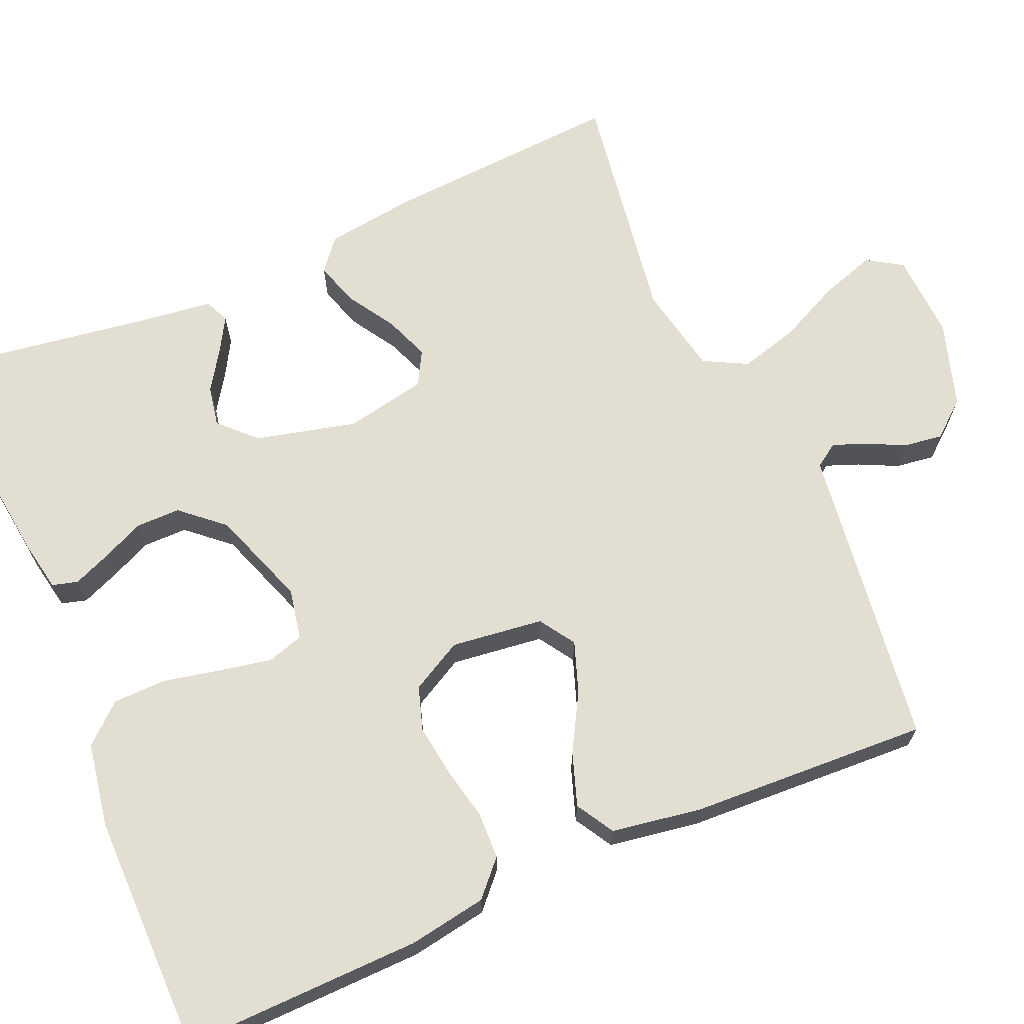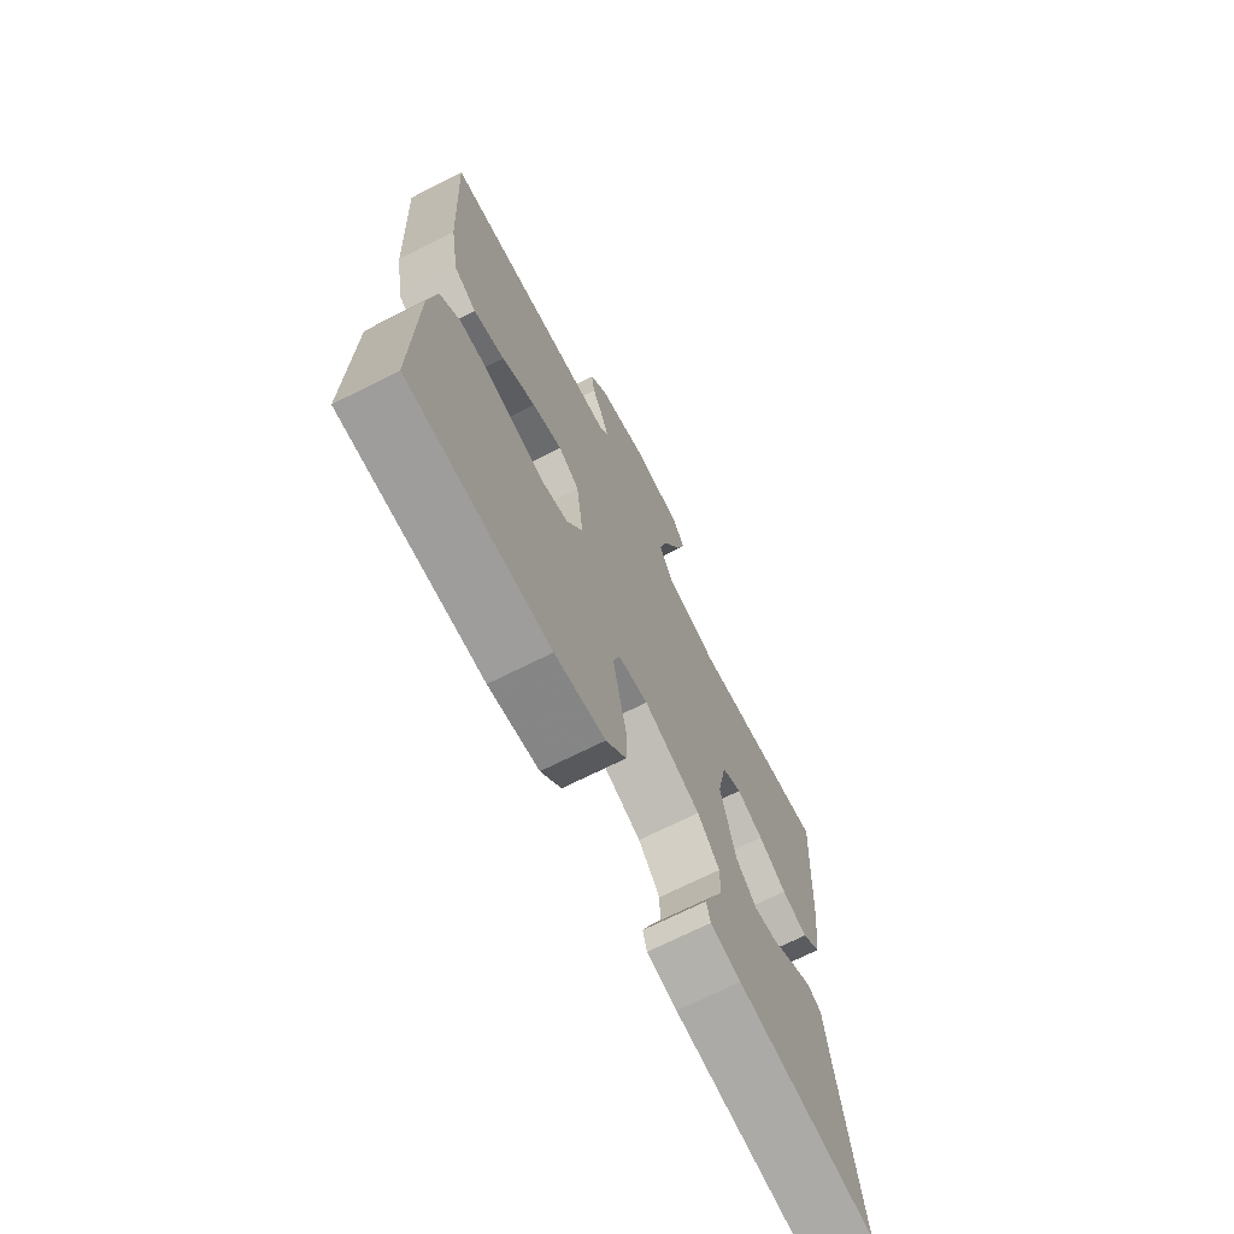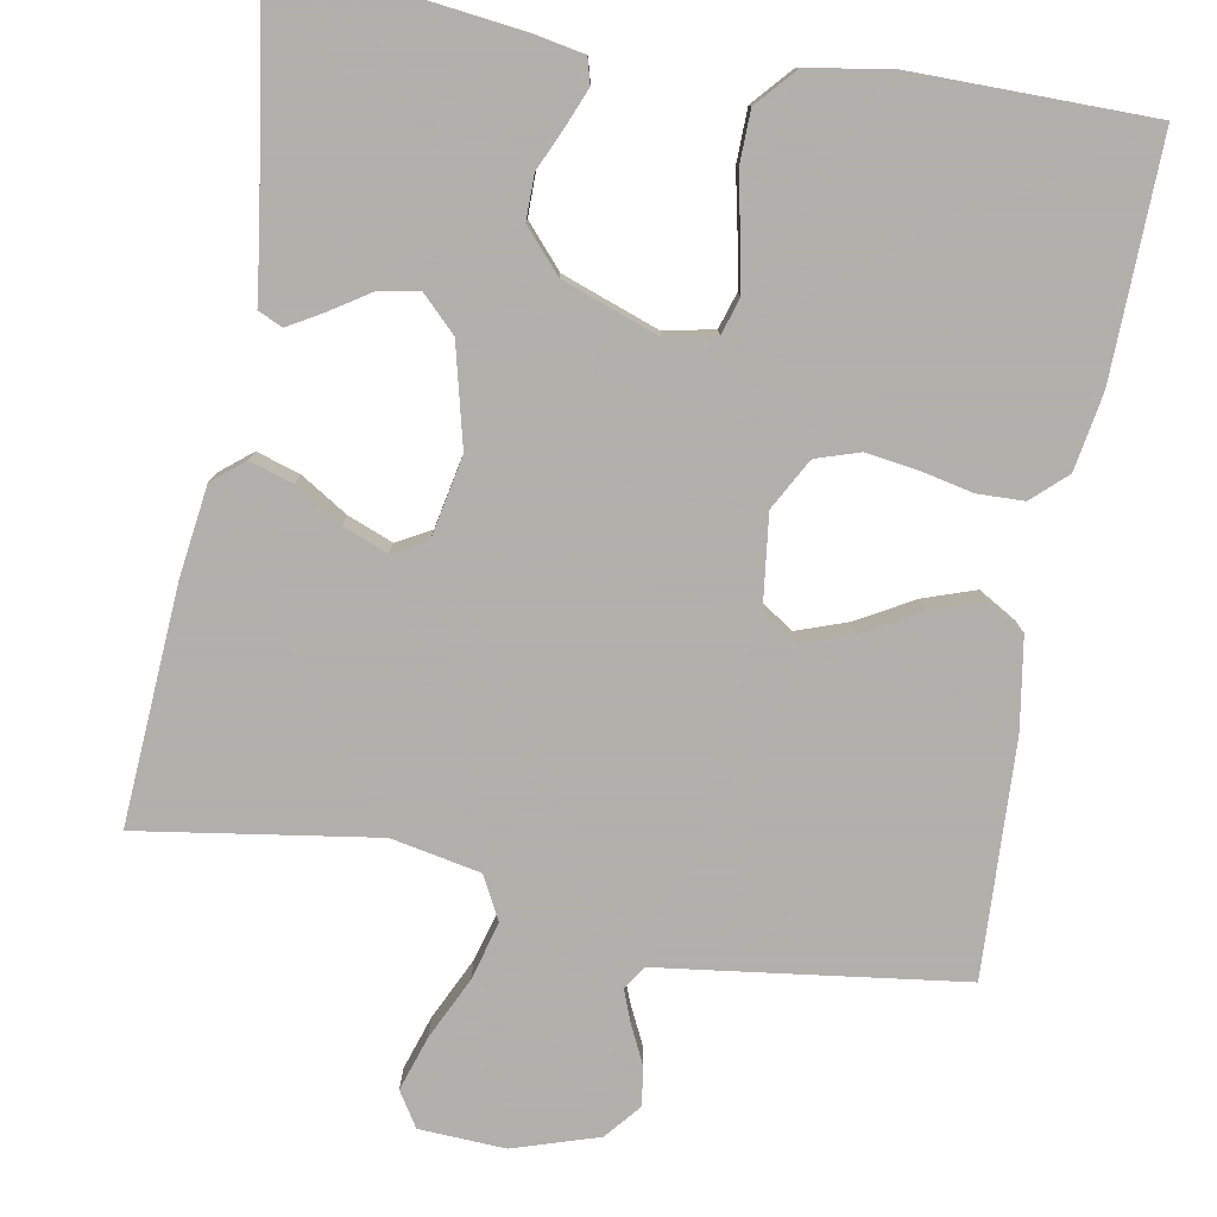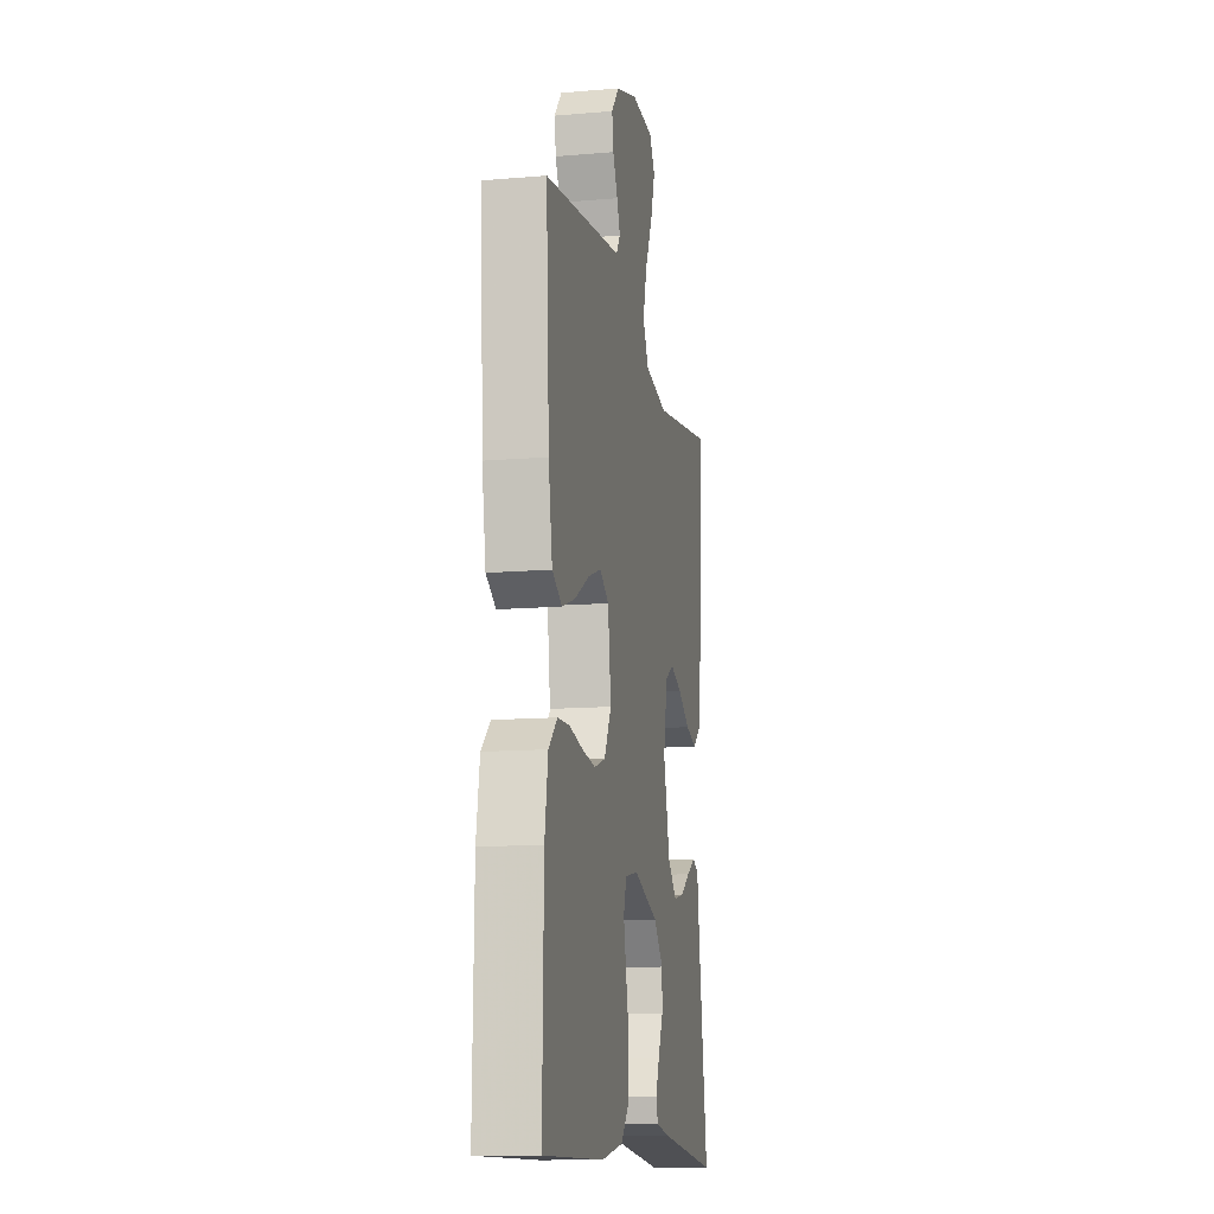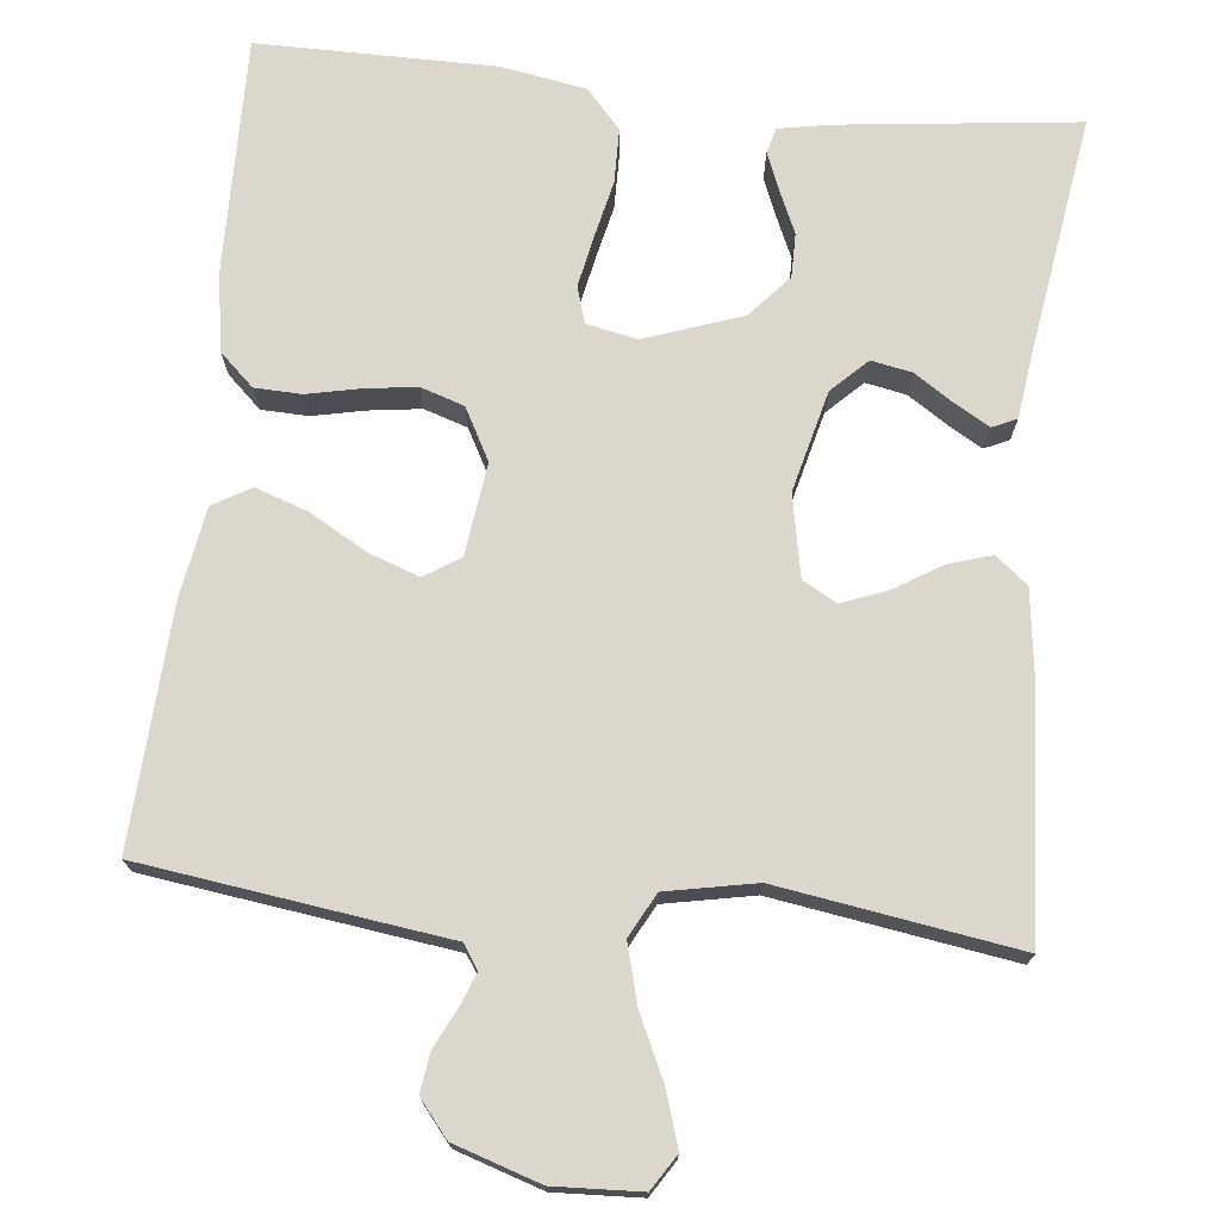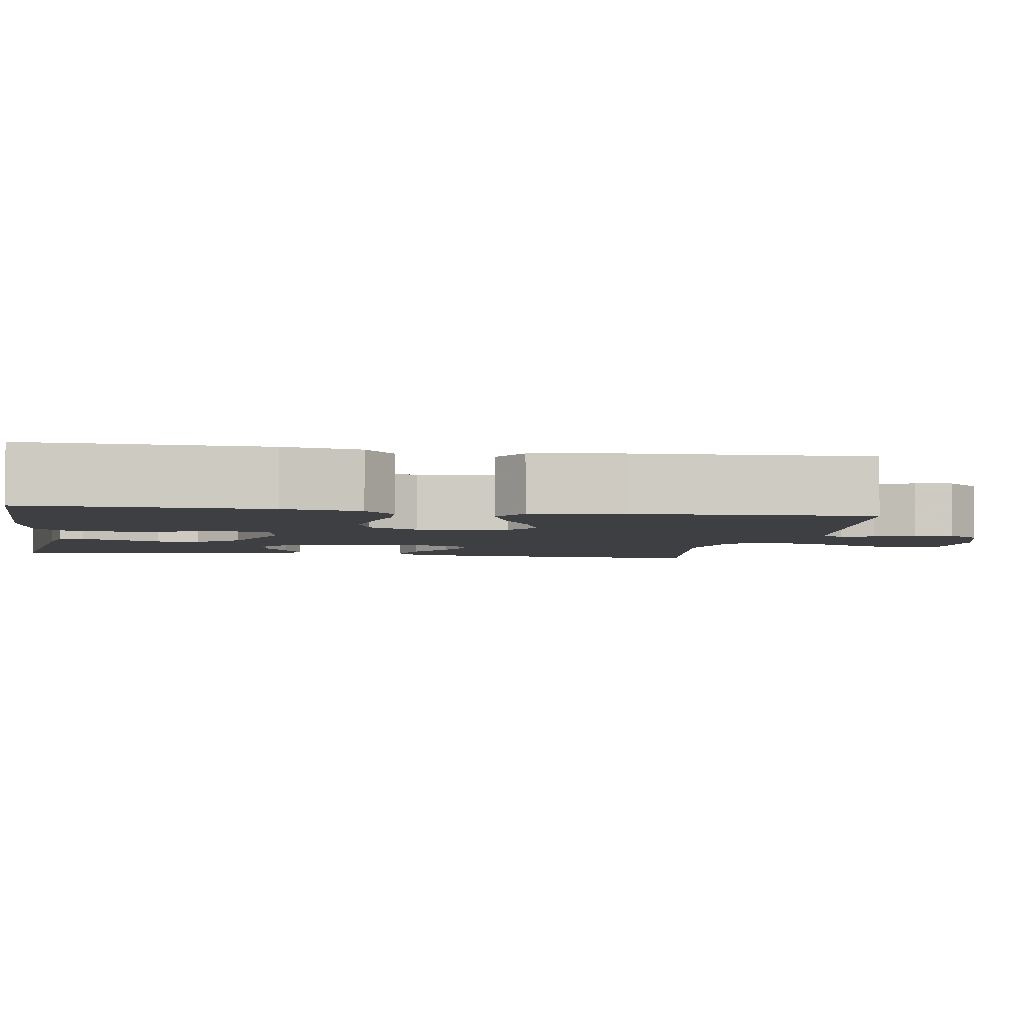
<metadata>
{"format":"obj","ext":"obj","renderer":"f3d","projection":"perspective","resolution":1024,"background":"white","views":[{"elev":67.5,"azim":-113.7,"up":"+Y"},{"elev":-70.6,"azim":-63.3,"up":"+Z"},{"elev":-78.4,"azim":169.5,"up":"+Y"},{"elev":-12.6,"azim":-78.8,"up":"+Z"},{"elev":73.0,"azim":6.0,"up":"+Y"},{"elev":-4.0,"azim":-99.8,"up":"+Y"}]}
</metadata>
<code>
v -0.5 0.07 -0.5
v -0.495 0.07 -0.2
v -0.479 0.07 -0.102
v -0.436 0.07 -0.062
v -0.377 0.07 -0.06
v -0.311 0.07 -0.074
v -0.245 0.07 -0.083
v -0.19 0.07 -0.065
v -0.155 0.07 0
v -0.17 0.07 0.116
v -0.215 0.07 0.145
v -0.279 0.07 0.122
v -0.351 0.07 0.081
v -0.417 0.07 0.058
v -0.465 0.07 0.086
v -0.484 0.07 0.2
v -0.5 0.07 0.5
v -0.2 0.07 0.541
v -0.118 0.07 0.552
v -0.098 0.07 0.582
v -0.114 0.07 0.623
v -0.138 0.07 0.672
v -0.145 0.07 0.721
v -0.108 0.07 0.766
v 0 0.07 0.801
v 0.109 0.07 0.796
v 0.137 0.07 0.752
v 0.115 0.07 0.683
v 0.078 0.07 0.604
v 0.058 0.07 0.53
v 0.087 0.07 0.475
v 0.2 0.07 0.453
v 0.5 0.07 0.5
v 0.482 0.07 0.2
v 0.467 0.07 0.084
v 0.427 0.07 0.051
v 0.372 0.07 0.068
v 0.312 0.07 0.105
v 0.255 0.07 0.127
v 0.212 0.07 0.103
v 0.192 0.07 0
v 0.224 0.07 -0.127
v 0.268 0.07 -0.17
v 0.319 0.07 -0.16
v 0.369 0.07 -0.127
v 0.412 0.07 -0.102
v 0.443 0.07 -0.116
v 0.454 0.07 -0.2
v 0.5 0.07 -0.5
v 0.2 0.07 -0.465
v 0.135 0.07 -0.453
v 0.126 0.07 -0.421
v 0.145 0.07 -0.374
v 0.169 0.07 -0.32
v 0.169 0.07 -0.264
v 0.122 0.07 -0.211
v 0 0.07 -0.168
v -0.064 0.07 -0.181
v -0.078 0.07 -0.227
v -0.065 0.07 -0.292
v -0.049 0.07 -0.364
v -0.05 0.07 -0.432
v -0.093 0.07 -0.481
v -0.2 0.07 -0.5
v -0.5 0 -0.5
v -0.495 0 -0.2
v -0.479 0 -0.102
v -0.436 0 -0.062
v -0.377 0 -0.06
v -0.311 0 -0.074
v -0.245 0 -0.083
v -0.19 0 -0.065
v -0.155 0 0
v -0.17 0 0.116
v -0.215 0 0.145
v -0.279 0 0.122
v -0.351 0 0.081
v -0.417 0 0.058
v -0.465 0 0.086
v -0.484 0 0.2
v -0.5 0 0.5
v -0.2 0 0.541
v -0.118 0 0.552
v -0.098 0 0.582
v -0.114 0 0.623
v -0.138 0 0.672
v -0.145 0 0.721
v -0.108 0 0.766
v 0 0 0.801
v 0.109 0 0.796
v 0.137 0 0.752
v 0.115 0 0.683
v 0.078 0 0.604
v 0.058 0 0.53
v 0.087 0 0.475
v 0.2 0 0.453
v 0.5 0 0.5
v 0.482 0 0.2
v 0.467 0 0.084
v 0.427 0 0.051
v 0.372 0 0.068
v 0.312 0 0.105
v 0.255 0 0.127
v 0.212 0 0.103
v 0.192 0 0
v 0.224 0 -0.127
v 0.268 0 -0.17
v 0.319 0 -0.16
v 0.369 0 -0.127
v 0.412 0 -0.102
v 0.443 0 -0.116
v 0.454 0 -0.2
v 0.5 0 -0.5
v 0.2 0 -0.465
v 0.135 0 -0.453
v 0.126 0 -0.421
v 0.145 0 -0.374
v 0.169 0 -0.32
v 0.169 0 -0.264
v 0.122 0 -0.211
v 0 0 -0.168
v -0.064 0 -0.181
v -0.078 0 -0.227
v -0.065 0 -0.292
v -0.049 0 -0.364
v -0.05 0 -0.432
v -0.093 0 -0.481
v -0.2 0 -0.5
f 60 61 62 63
f 59 60 63 64
f 58 59 64 1
f 51 52 53 54
f 49 50 51 54
f 48 49 54 55
f 44 45 46 47
f 44 47 48 55
f 35 36 37 38
f 35 38 39
f 32 33 34 35
f 31 32 35 39
f 30 31 39 40
f 26 27 28 29
f 26 29 30
f 25 26 30
f 24 25 30
f 21 22 23 24
f 20 21 24 30
f 19 20 30 40
f 12 13 14 15
f 11 12 15 16
f 3 4 5 6
f 3 6 7
f 58 1 2 3
f 57 58 3 7
f 43 44 55 56
f 42 43 56 57
f 41 42 57 7
f 11 16 17 18
f 10 11 18 19
f 9 10 19 40
f 41 7 8
f 8 9 40 41
f 127 126 125 124
f 128 127 124 123
f 65 128 123 122
f 118 117 116 115
f 118 115 114 113
f 119 118 113 112
f 111 110 109 108
f 119 112 111 108
f 102 101 100 99
f 103 102 99
f 99 98 97 96
f 103 99 96 95
f 104 103 95 94
f 93 92 91 90
f 94 93 90
f 94 90 89
f 94 89 88
f 88 87 86 85
f 94 88 85 84
f 104 94 84 83
f 79 78 77 76
f 80 79 76 75
f 70 69 68 67
f 71 70 67
f 67 66 65 122
f 71 67 122 121
f 120 119 108 107
f 121 120 107 106
f 71 121 106 105
f 82 81 80 75
f 83 82 75 74
f 104 83 74 73
f 72 71 105
f 105 104 73 72
f 1 65 66 2
f 2 66 67 3
f 3 67 68 4
f 4 68 69 5
f 5 69 70 6
f 6 70 71 7
f 7 71 72 8
f 8 72 73 9
f 9 73 74 10
f 10 74 75 11
f 11 75 76 12
f 12 76 77 13
f 13 77 78 14
f 14 78 79 15
f 15 79 80 16
f 16 80 81 17
f 17 81 82 18
f 18 82 83 19
f 19 83 84 20
f 20 84 85 21
f 21 85 86 22
f 22 86 87 23
f 23 87 88 24
f 24 88 89 25
f 25 89 90 26
f 26 90 91 27
f 27 91 92 28
f 28 92 93 29
f 29 93 94 30
f 30 94 95 31
f 31 95 96 32
f 32 96 97 33
f 33 97 98 34
f 34 98 99 35
f 35 99 100 36
f 36 100 101 37
f 37 101 102 38
f 38 102 103 39
f 39 103 104 40
f 40 104 105 41
f 41 105 106 42
f 42 106 107 43
f 43 107 108 44
f 44 108 109 45
f 45 109 110 46
f 46 110 111 47
f 47 111 112 48
f 48 112 113 49
f 49 113 114 50
f 50 114 115 51
f 51 115 116 52
f 52 116 117 53
f 53 117 118 54
f 54 118 119 55
f 55 119 120 56
f 56 120 121 57
f 57 121 122 58
f 58 122 123 59
f 59 123 124 60
f 60 124 125 61
f 61 125 126 62
f 62 126 127 63
f 63 127 128 64
f 64 128 65 1

</code>
